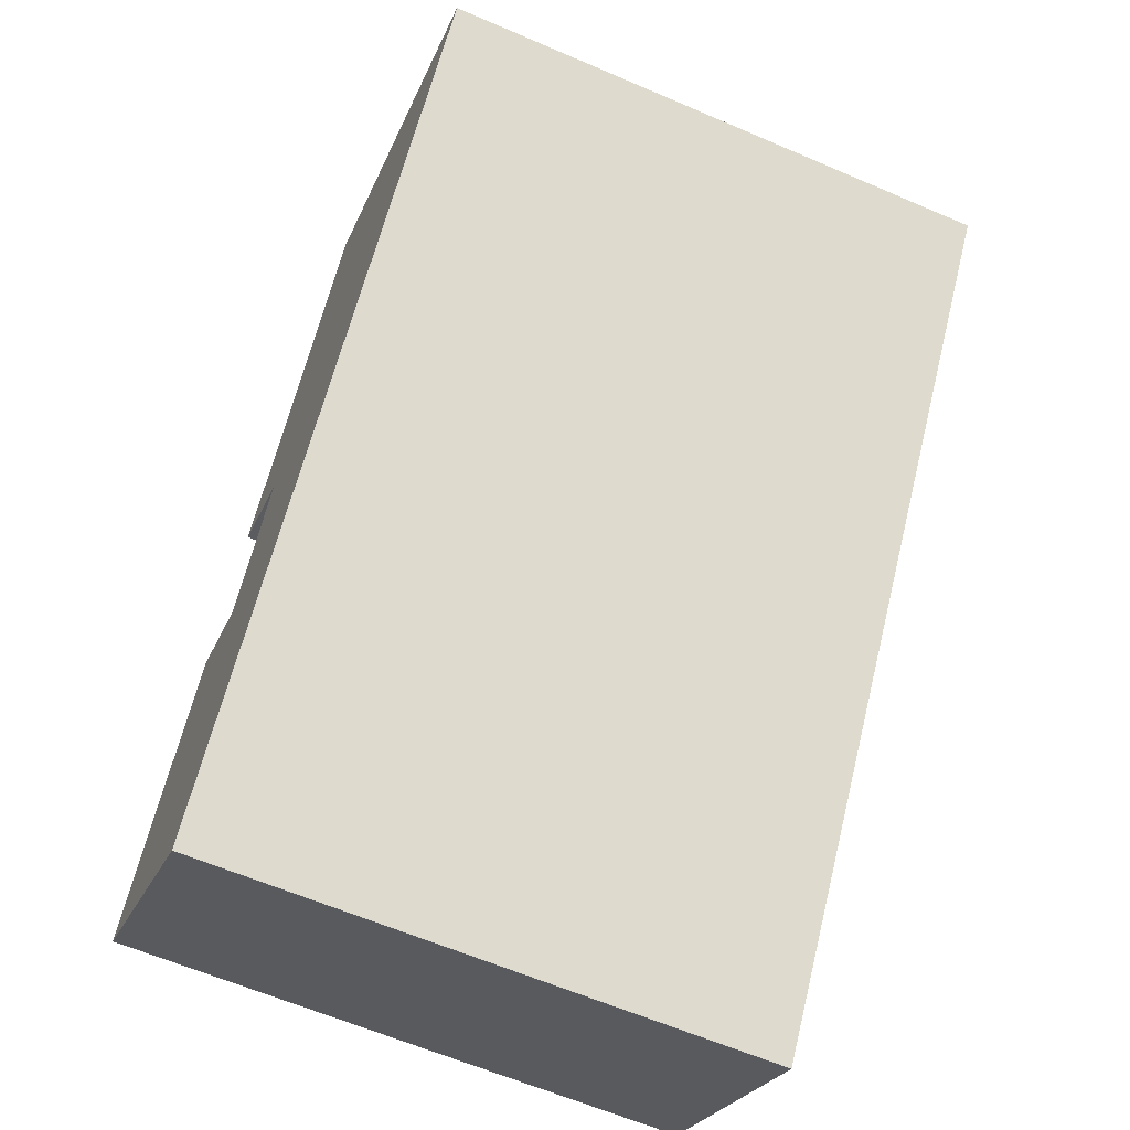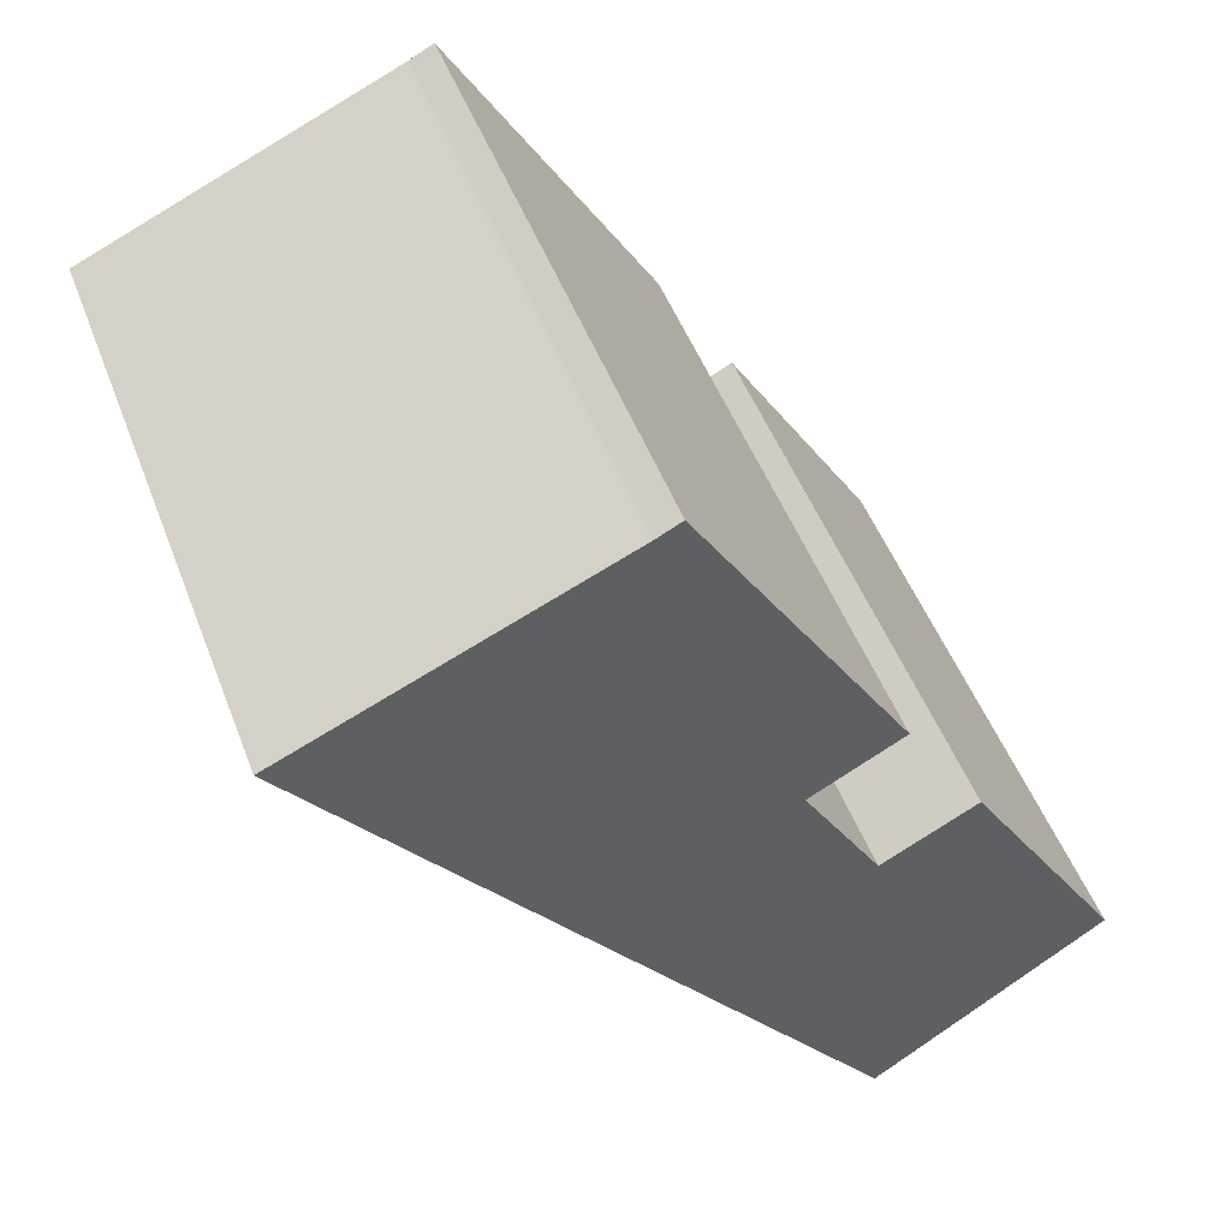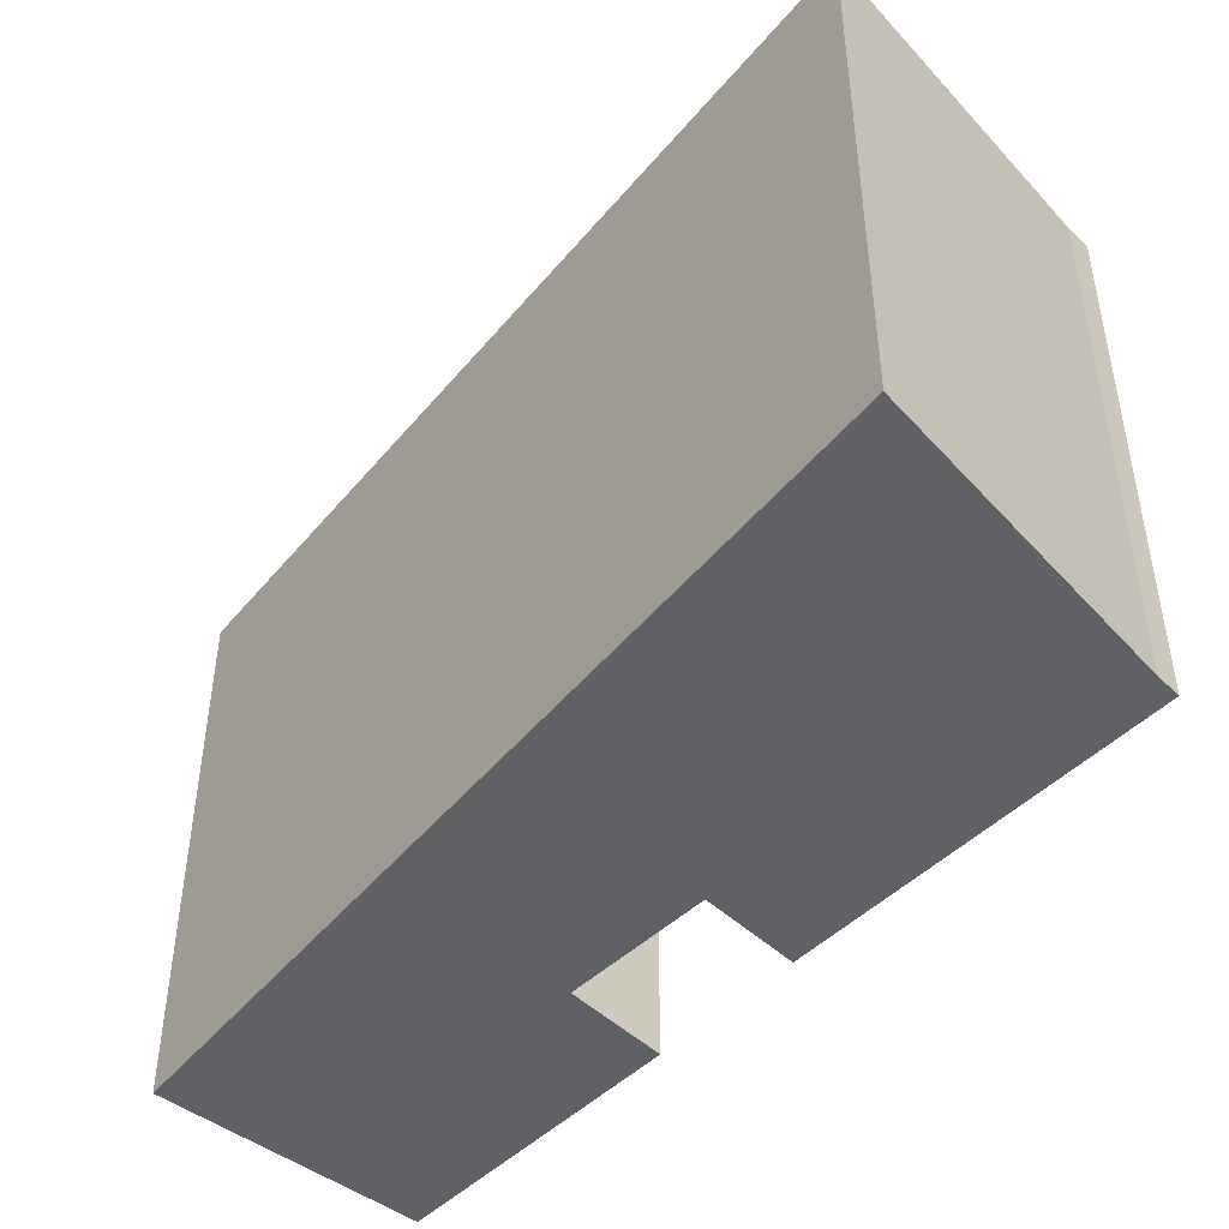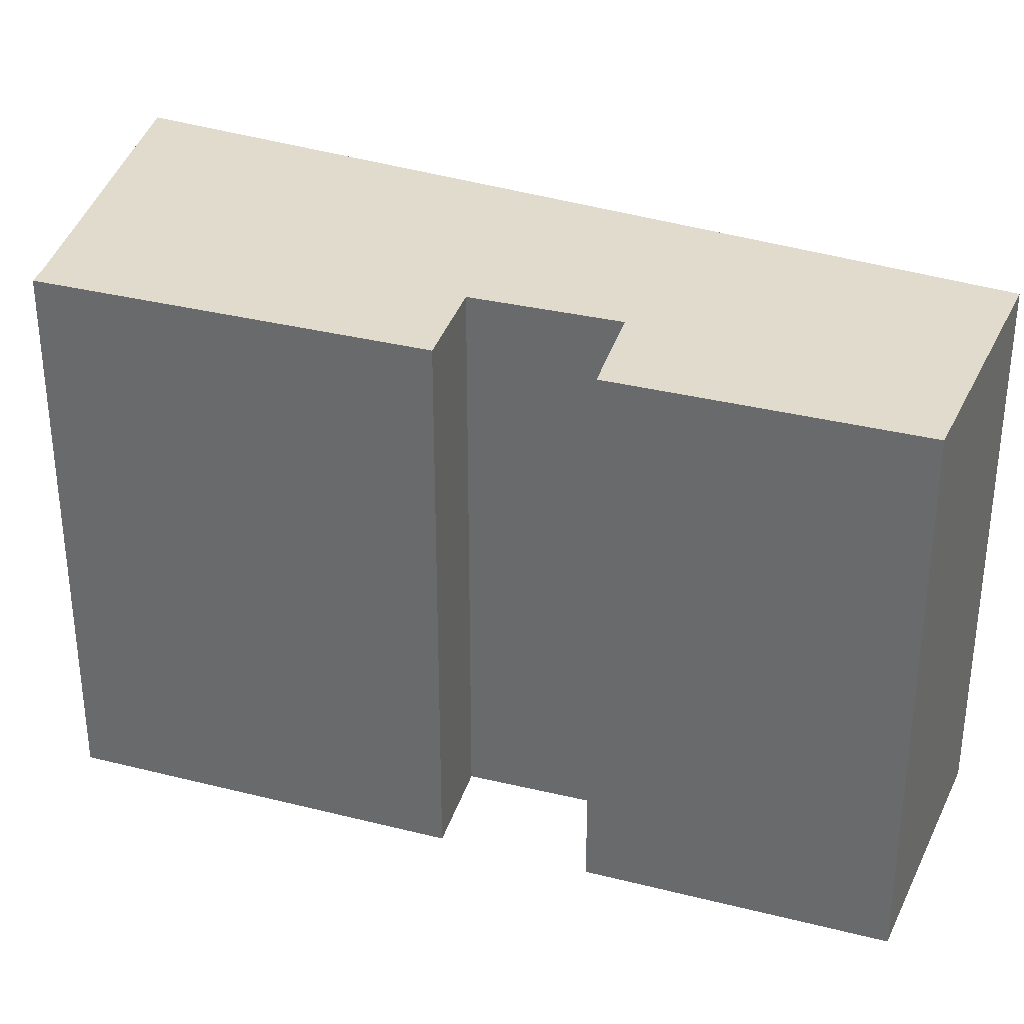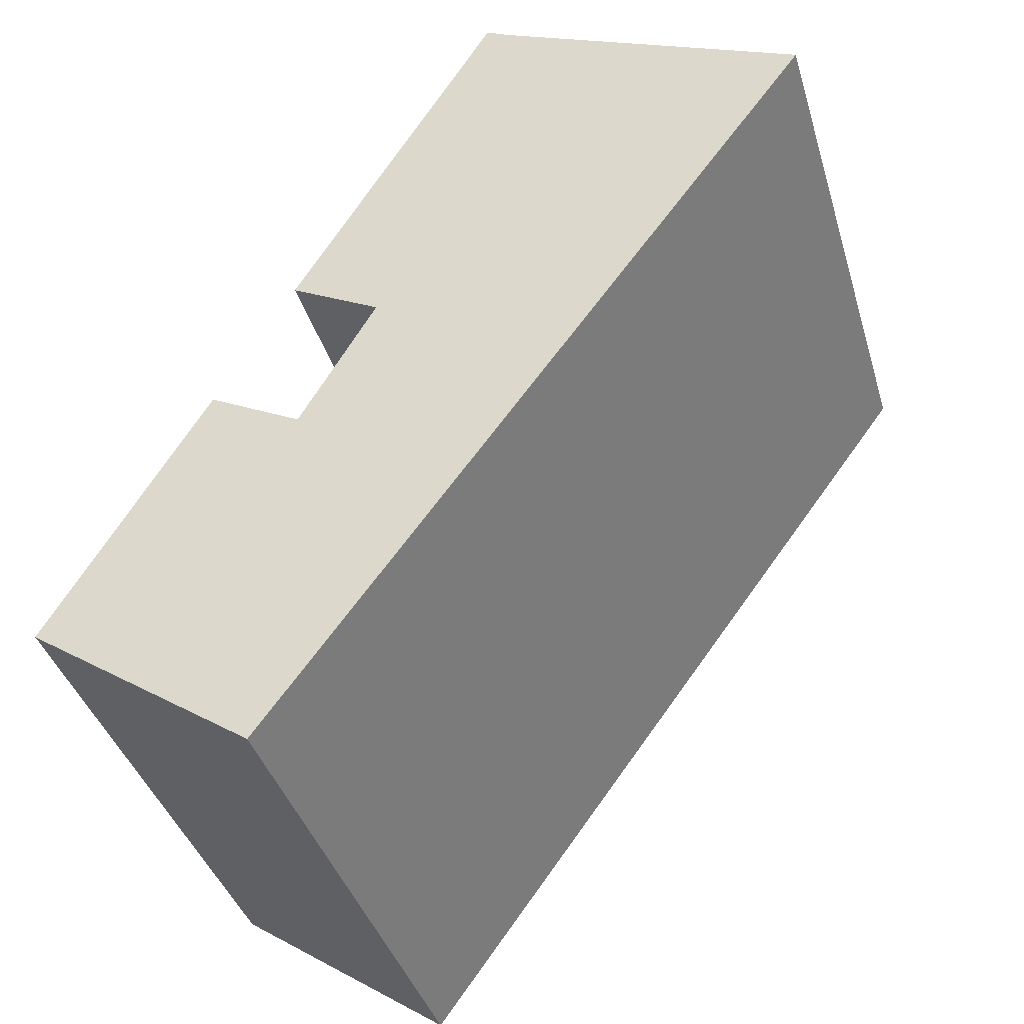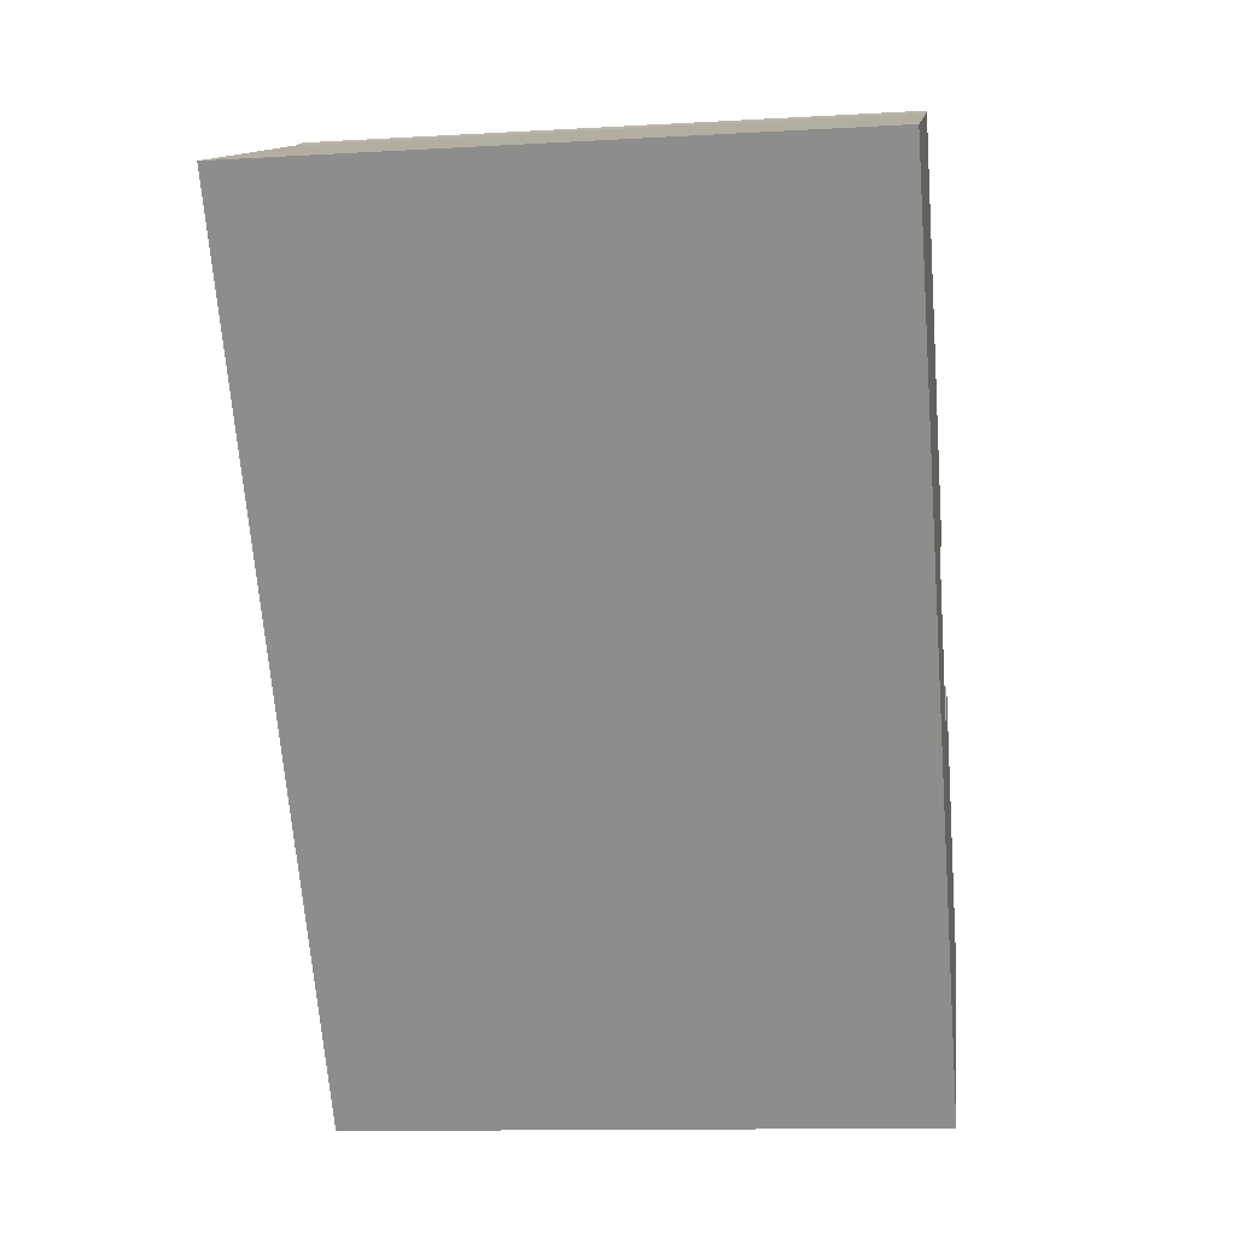
<metadata>
{"format":"obj","ext":"obj","renderer":"f3d","projection":"perspective","resolution":1024,"background":"white","views":[{"elev":-62.1,"azim":-113.6,"up":"+Z"},{"elev":49.8,"azim":-20.5,"up":"+Z"},{"elev":-48.4,"azim":-74.0,"up":"+Y"},{"elev":33.9,"azim":78.0,"up":"+Y"},{"elev":-39.0,"azim":-164.0,"up":"+Z"},{"elev":-12.2,"azim":-82.3,"up":"+Z"}]}
</metadata>
<code>
v  19.01 1.578e-15 -25.77
v  10.7 -2.858e-16 4.667
v  0 0 0
v  11.54 -3.116e-16 5.089
v  15.51 5.139e-16 -8.393
v  18.13 3.598e-16 -5.876
v  18.15 7.941e-16 -12.97
v  21.37 6.899e-16 -11.27
v  23.49 9.053e-16 -14.79
v  26.84 1.247e-15 -20.36
v  18.64 4.112e-16 -6.716
v  0.0004242 19.86 -0.0006282
v  10.7 19.86 4.667
v  11.54 19.86 5.089
v  18.13 19.86 -5.877
v  18.64 19.86 -6.716
v  15.51 19.86 -8.394
v  18.15 19.86 -12.97
v  21.37 19.86 -11.27
v  23.49 19.86 -14.79
v  26.84 19.86 -20.36
v  19.01 19.86 -25.77
g defaultobject
f 1 2 3
f 2 1 4
f 4 1 5
f 4 5 6
f 5 1 7
f 7 1 8
f 8 1 9
f 9 1 10
f 11 6 5
f 2 12 3
f 12 2 13
f 4 13 2
f 13 4 14
f 6 14 4
f 14 6 15
f 11 15 6
f 15 11 16
f 17 11 5
f 11 17 16
f 7 17 5
f 17 7 18
f 8 18 7
f 18 8 19
f 9 19 8
f 19 9 20
f 10 20 9
f 20 10 21
f 1 21 10
f 21 1 22
f 12 1 3
f 1 12 22
f 15 17 14
f 17 15 16
f 13 22 12
f 22 13 14
f 22 14 17
f 22 17 18
f 22 18 19
f 22 19 20
f 22 20 21

</code>
